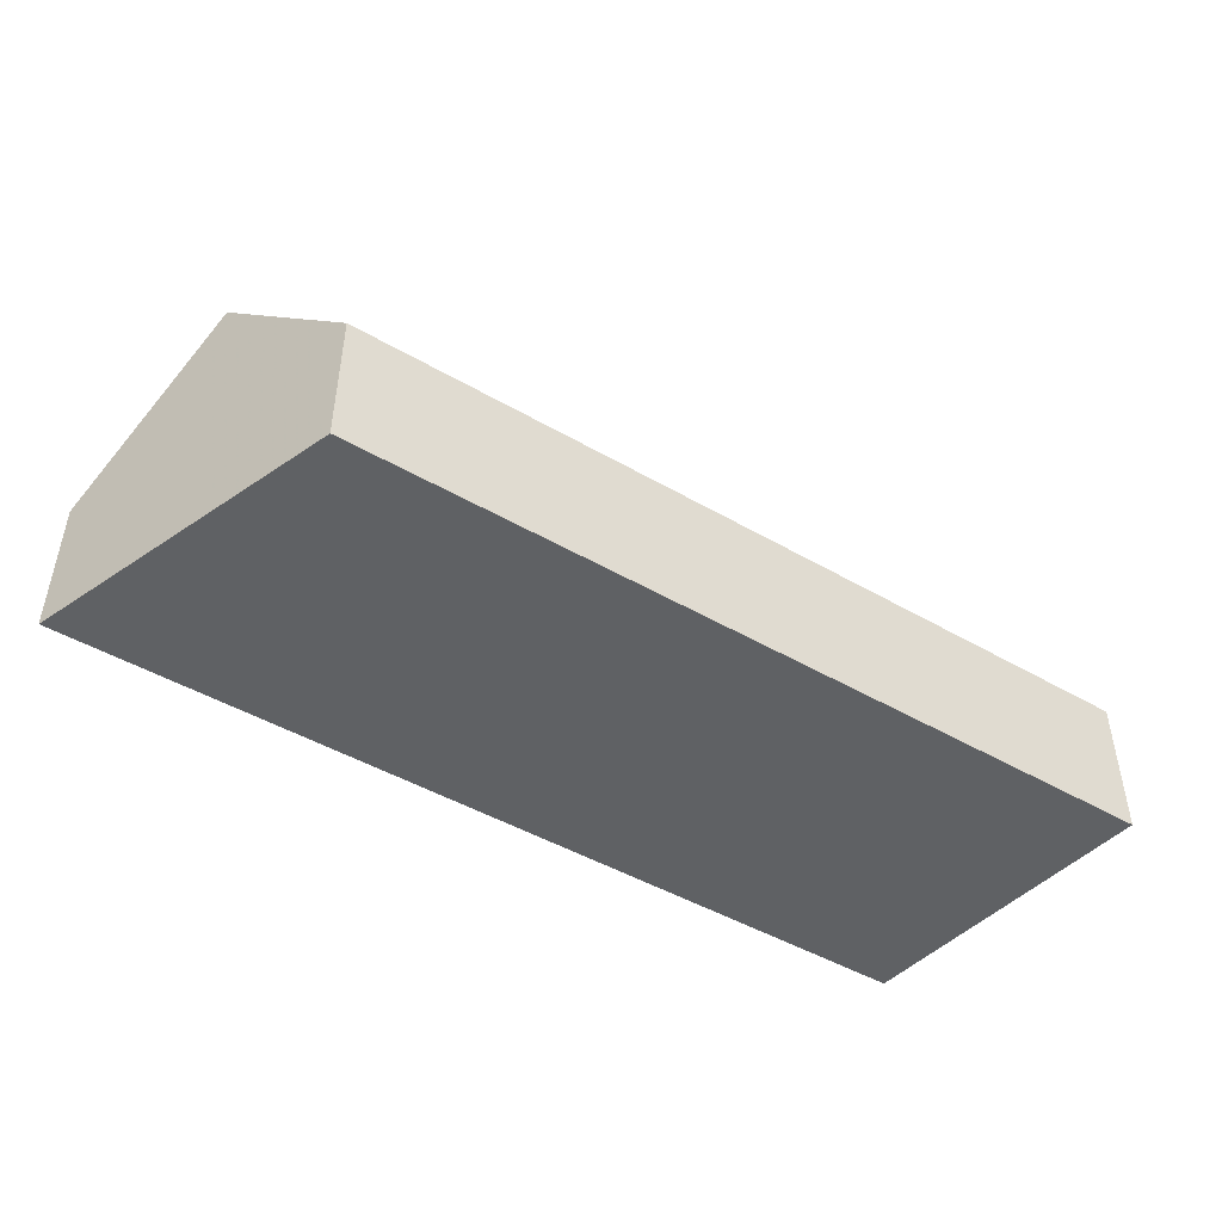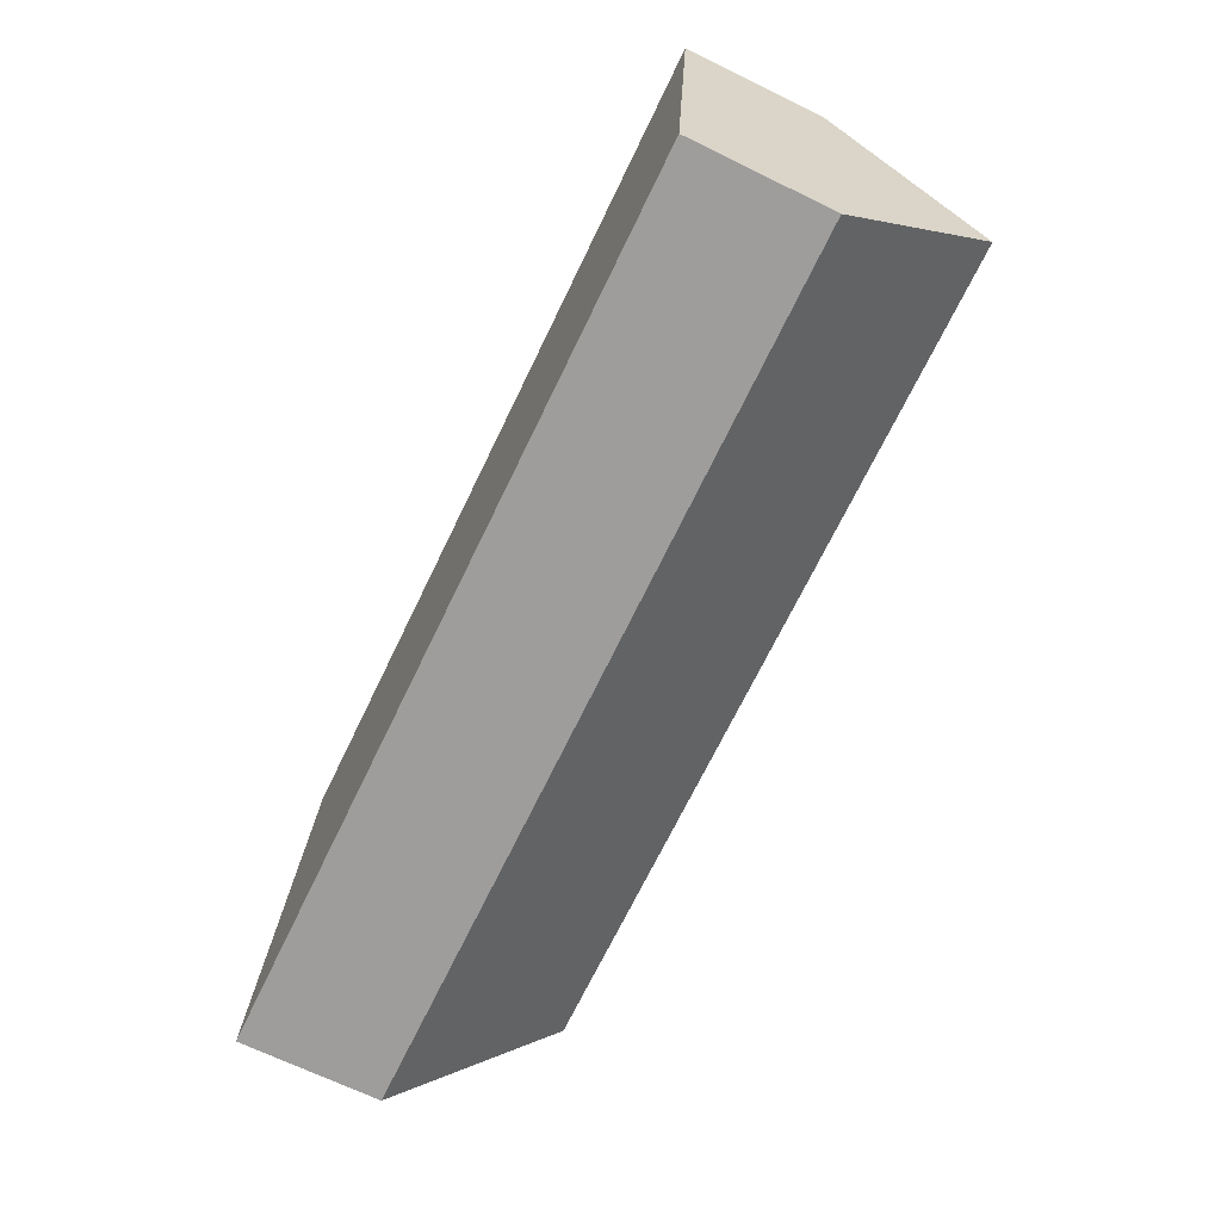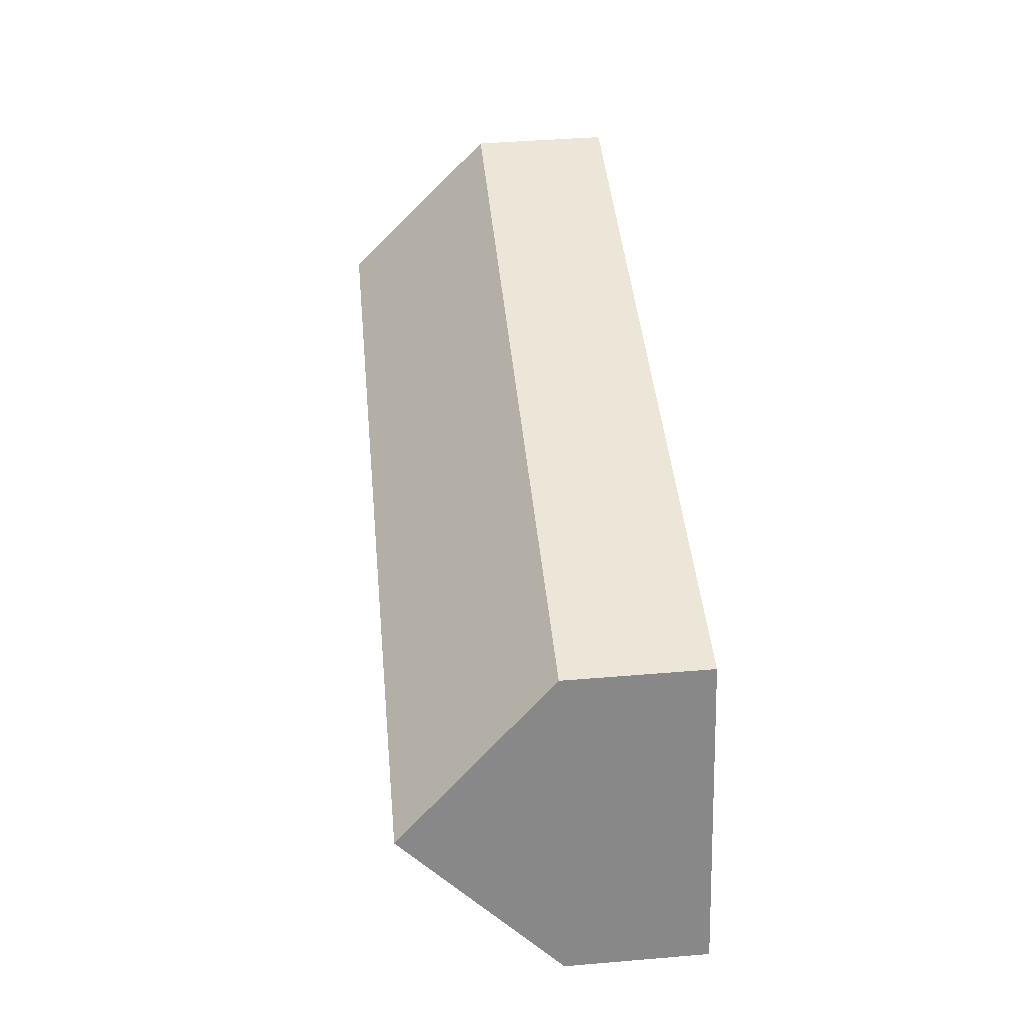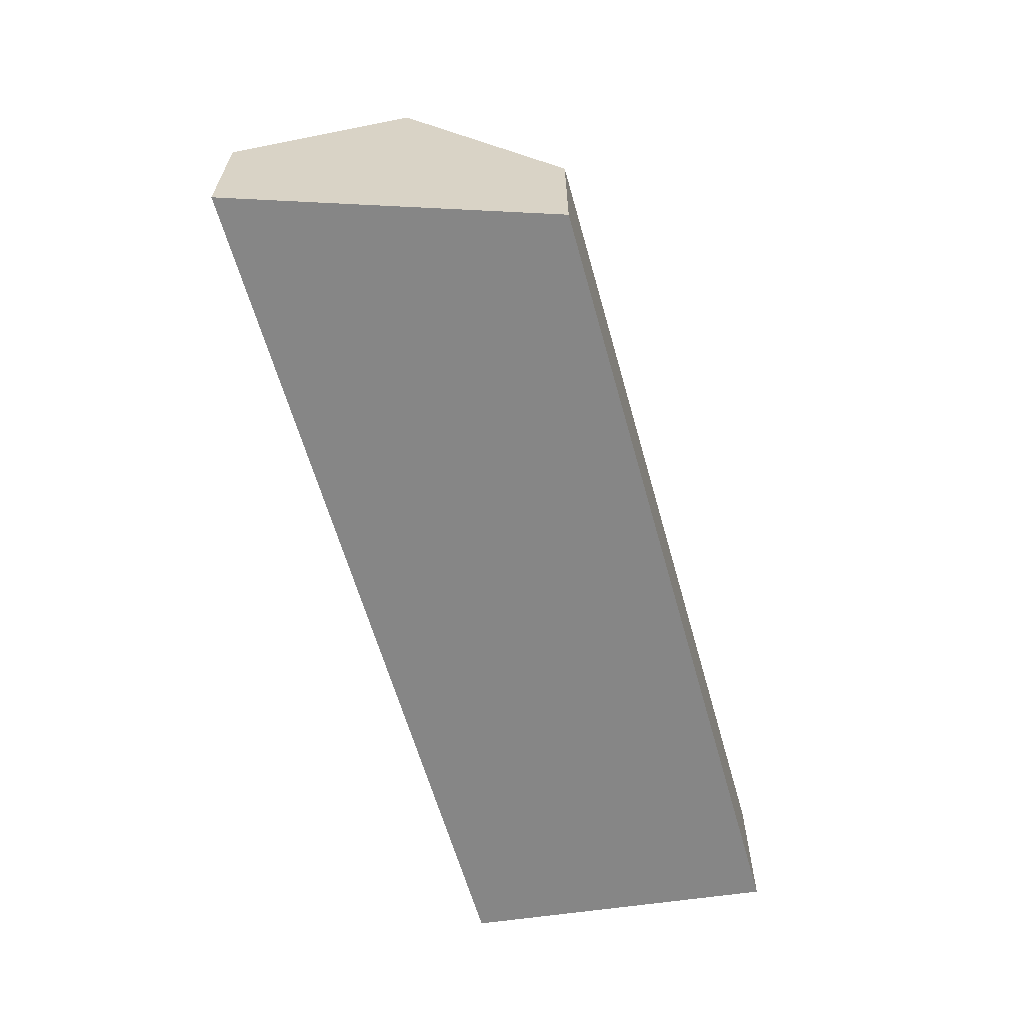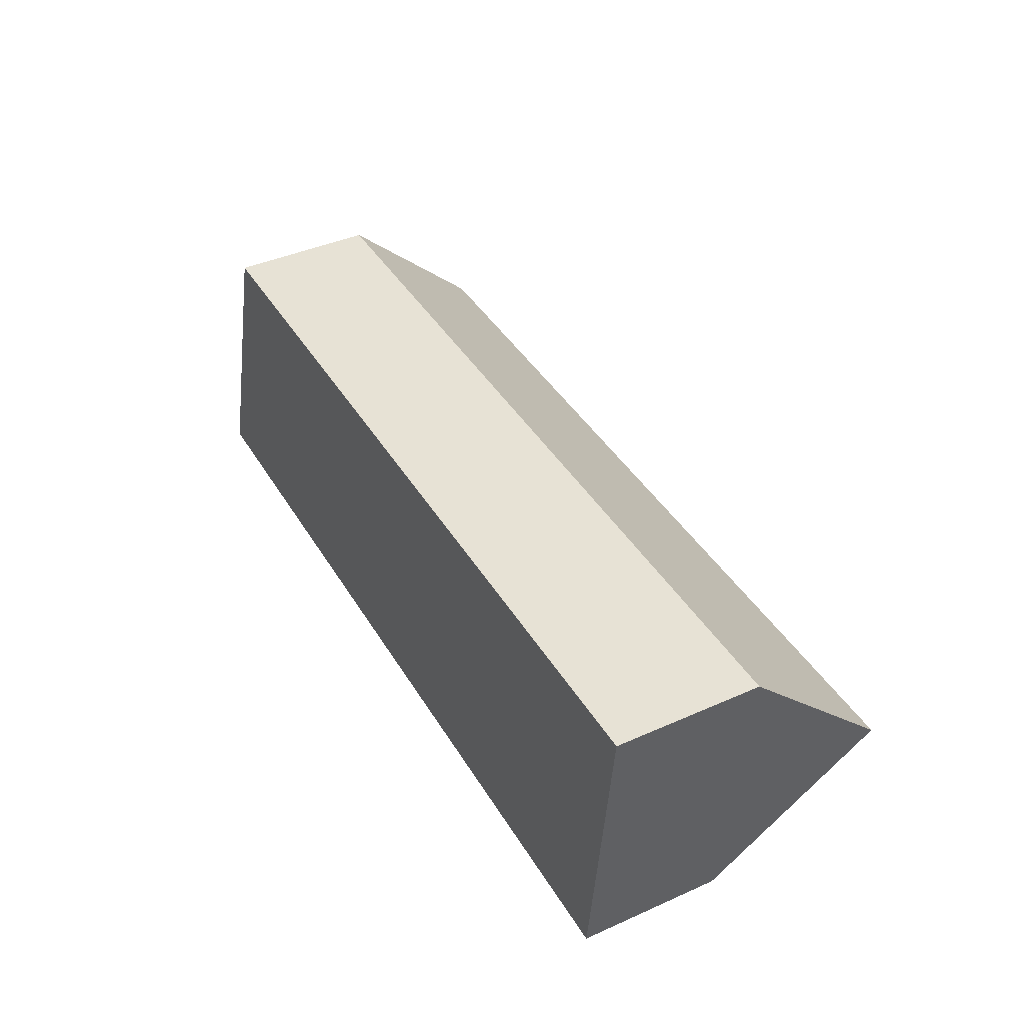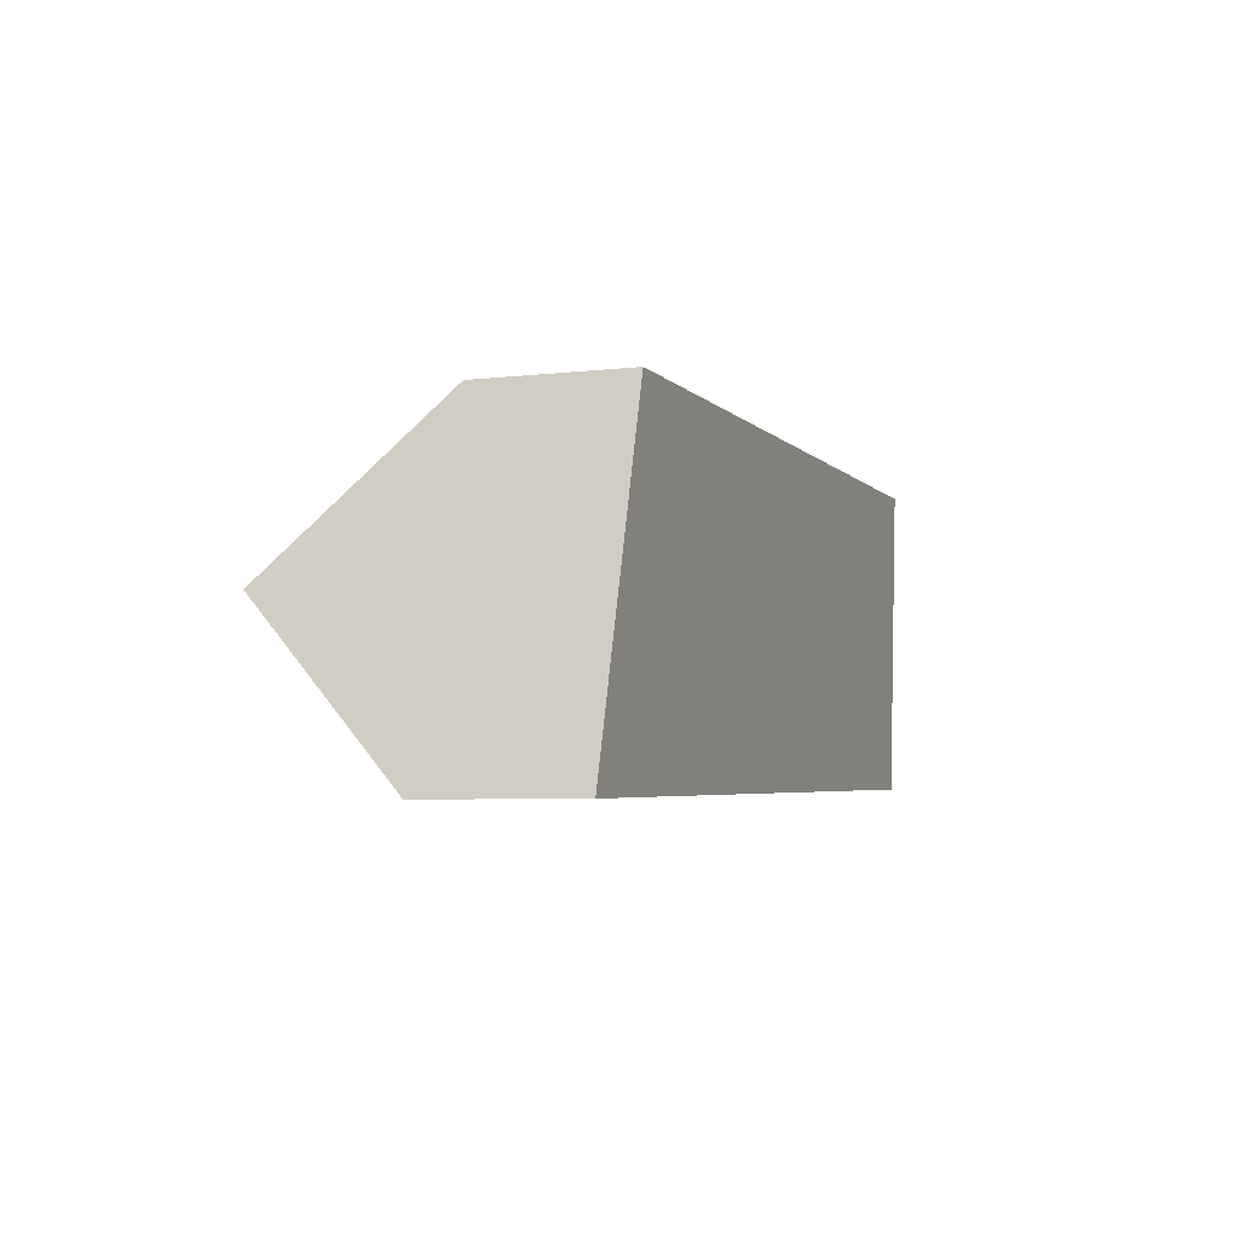
<metadata>
{"format":"obj","ext":"obj","renderer":"f3d","projection":"perspective","resolution":1024,"background":"white","views":[{"elev":-46.5,"azim":-34.7,"up":"+Y"},{"elev":-69.2,"azim":64.1,"up":"+Z"},{"elev":44.9,"azim":-95.5,"up":"+Z"},{"elev":-62.2,"azim":-75.5,"up":"+Y"},{"elev":41.8,"azim":61.8,"up":"+Z"},{"elev":-5.3,"azim":-70.2,"up":"+Z"}]}
</metadata>
<code>
v 3.718 -0.08111 -0.5268
v 3.707 -0.1146 -0.5604
v 3.707 -0.1451 -0.5604
v 3.728 -0.1451 -0.4931
v 3.728 -0.1146 -0.4931
v 3.902 -0.08111 -0.5228
v 3.898 -0.1146 -0.5563
v 3.707 -0.1146 -0.5604
v 3.898 -0.1146 -0.5563
v 3.898 -0.1451 -0.5563
v 3.707 -0.1451 -0.5604
v 3.728 -0.1451 -0.4931
v 3.707 -0.1451 -0.5604
v 3.898 -0.1451 -0.5563
v 3.905 -0.1451 -0.4892
v 3.905 -0.1146 -0.4892
v 3.728 -0.1146 -0.4931
v 3.728 -0.1451 -0.4931
v 3.905 -0.1451 -0.4892
v 3.902 -0.08111 -0.5228
v 3.905 -0.1146 -0.4892
v 3.905 -0.1451 -0.4892
v 3.898 -0.1451 -0.5563
v 3.898 -0.1146 -0.5563
f 1 2 3
f 1 3 4
f 1 4 5
f 6 7 2
f 1 6 2
f 8 9 10
f 8 10 11
f 12 13 14
f 12 14 15
f 16 17 18
f 16 18 19
f 1 16 6
f 16 1 5
f 20 21 22
f 20 22 23
f 20 23 24

</code>
